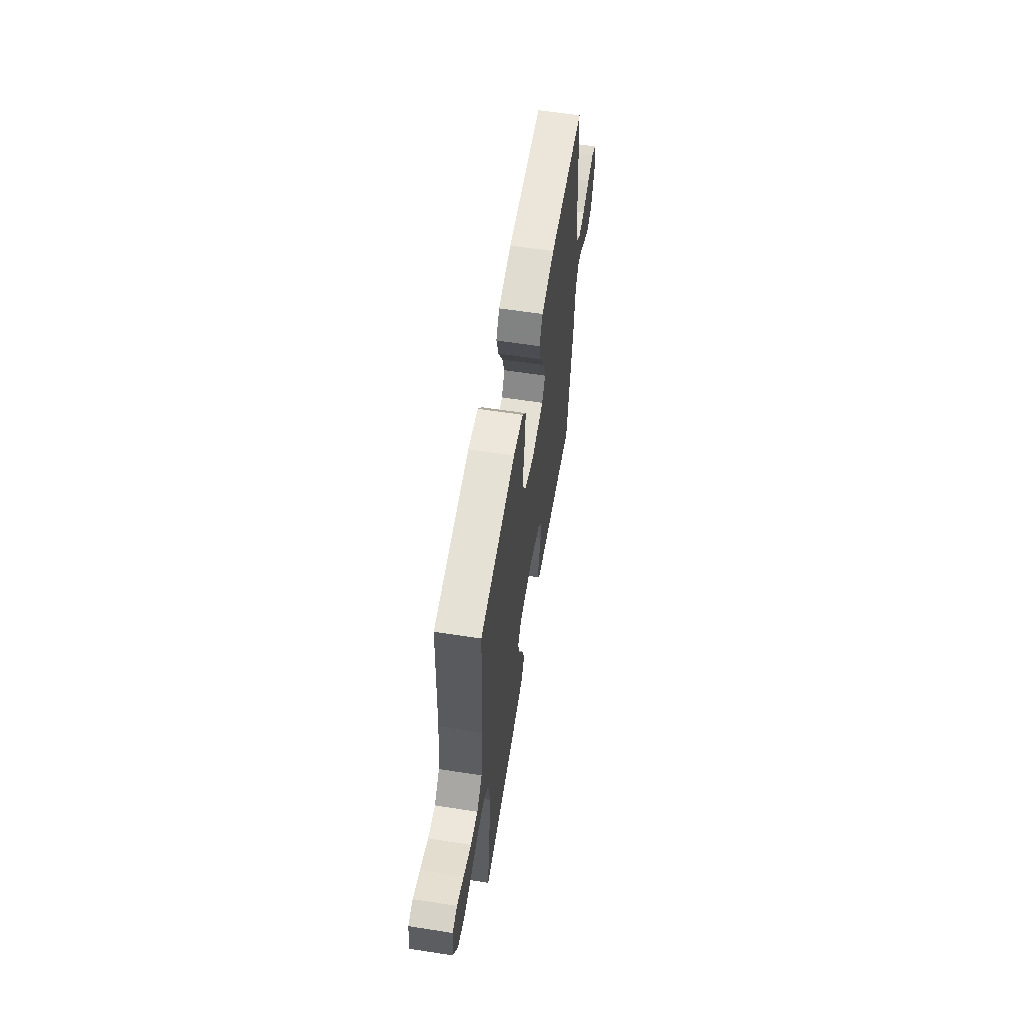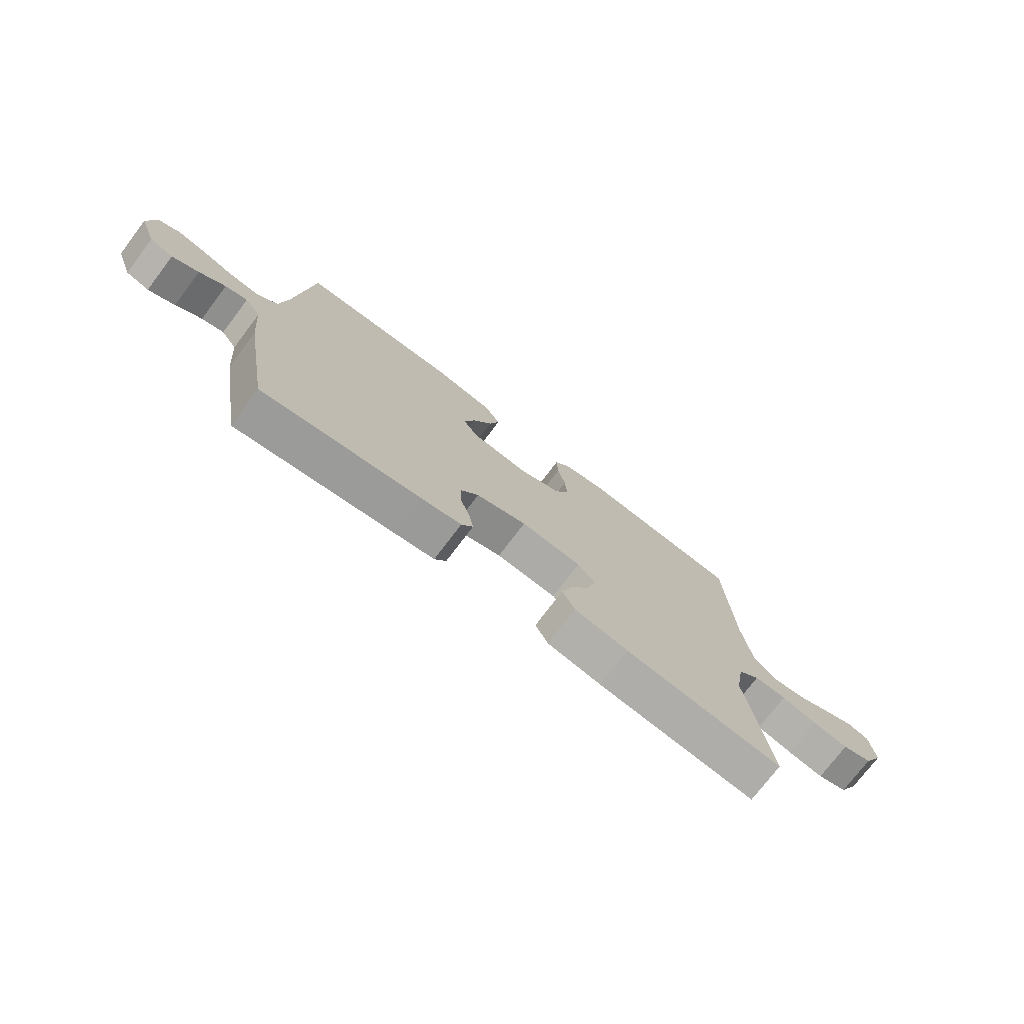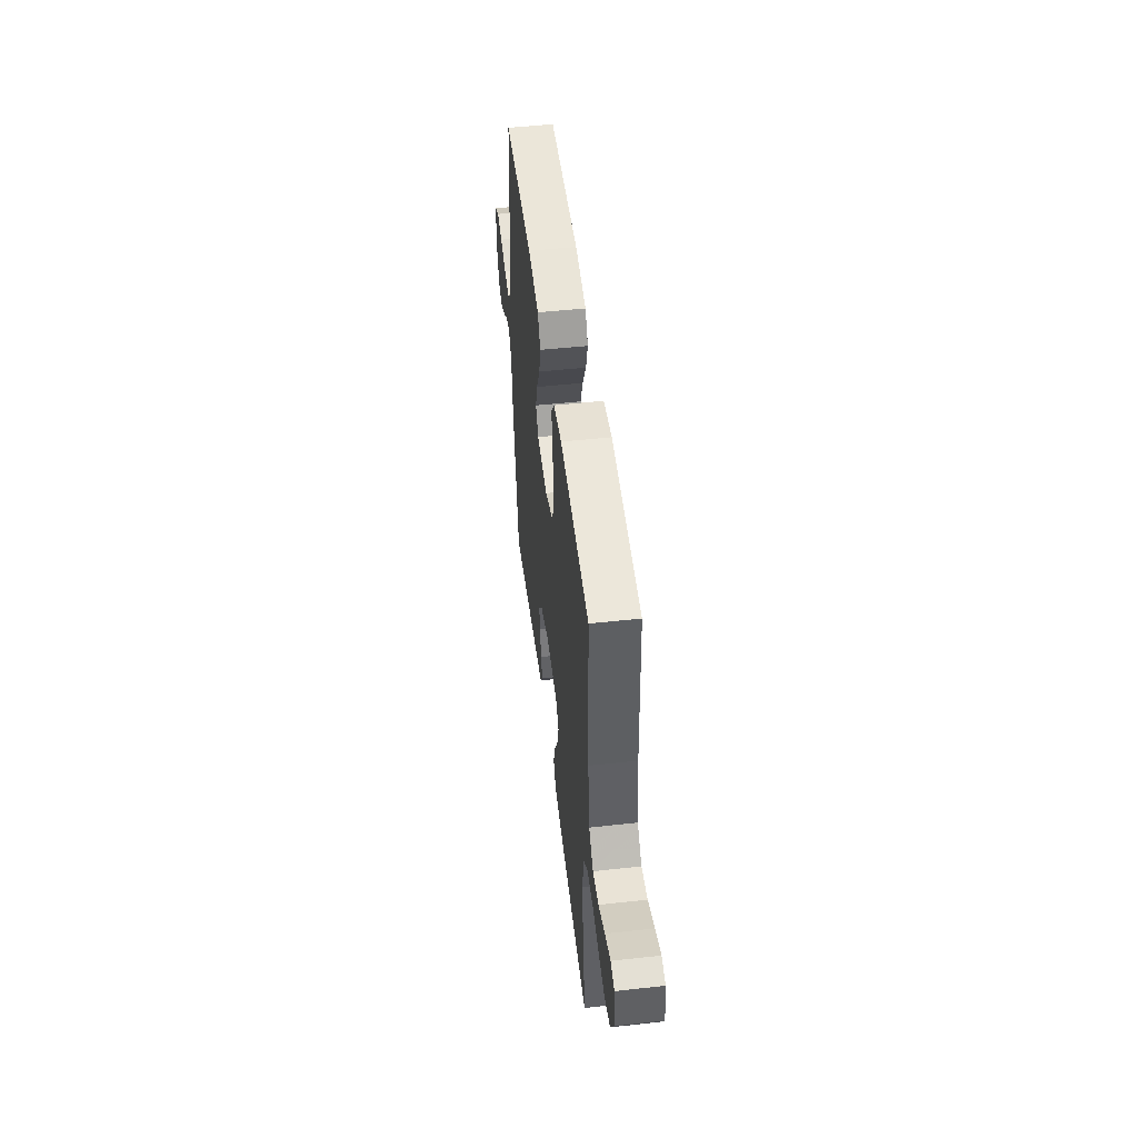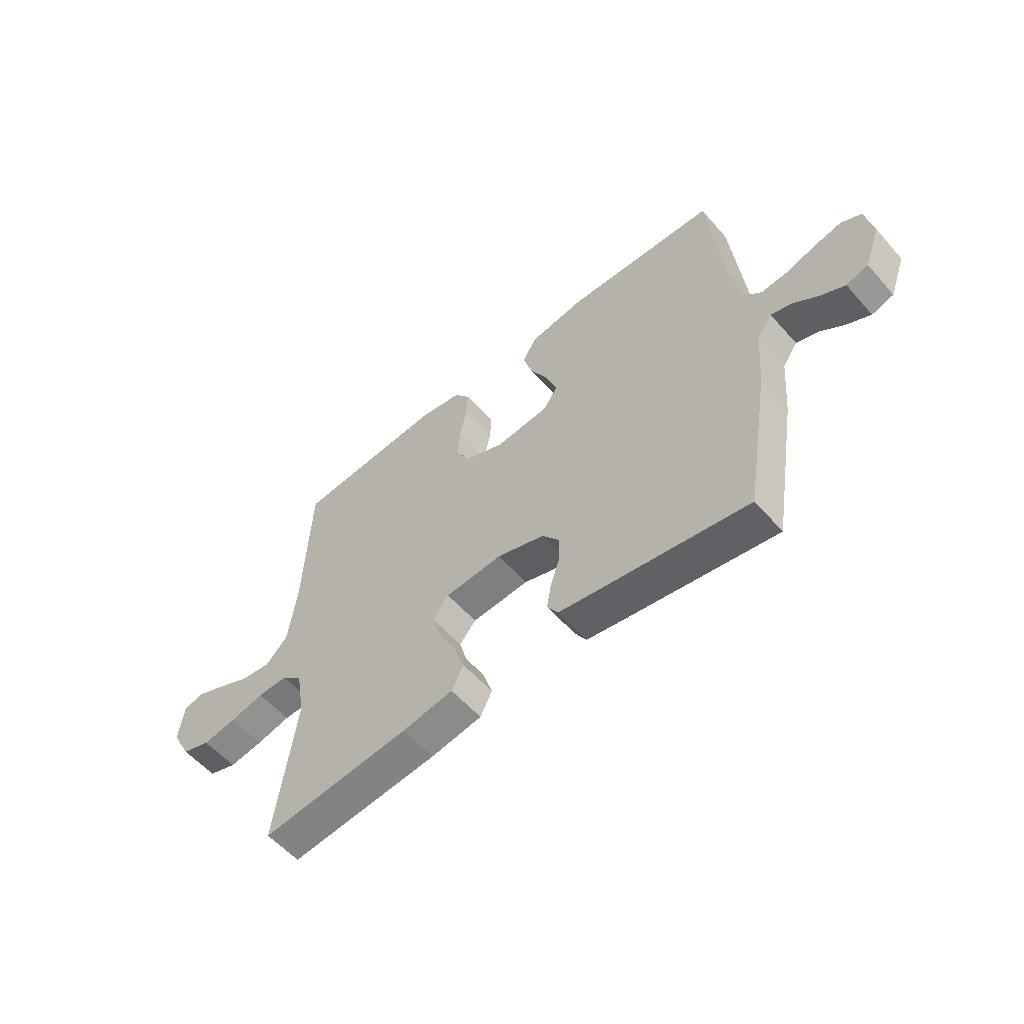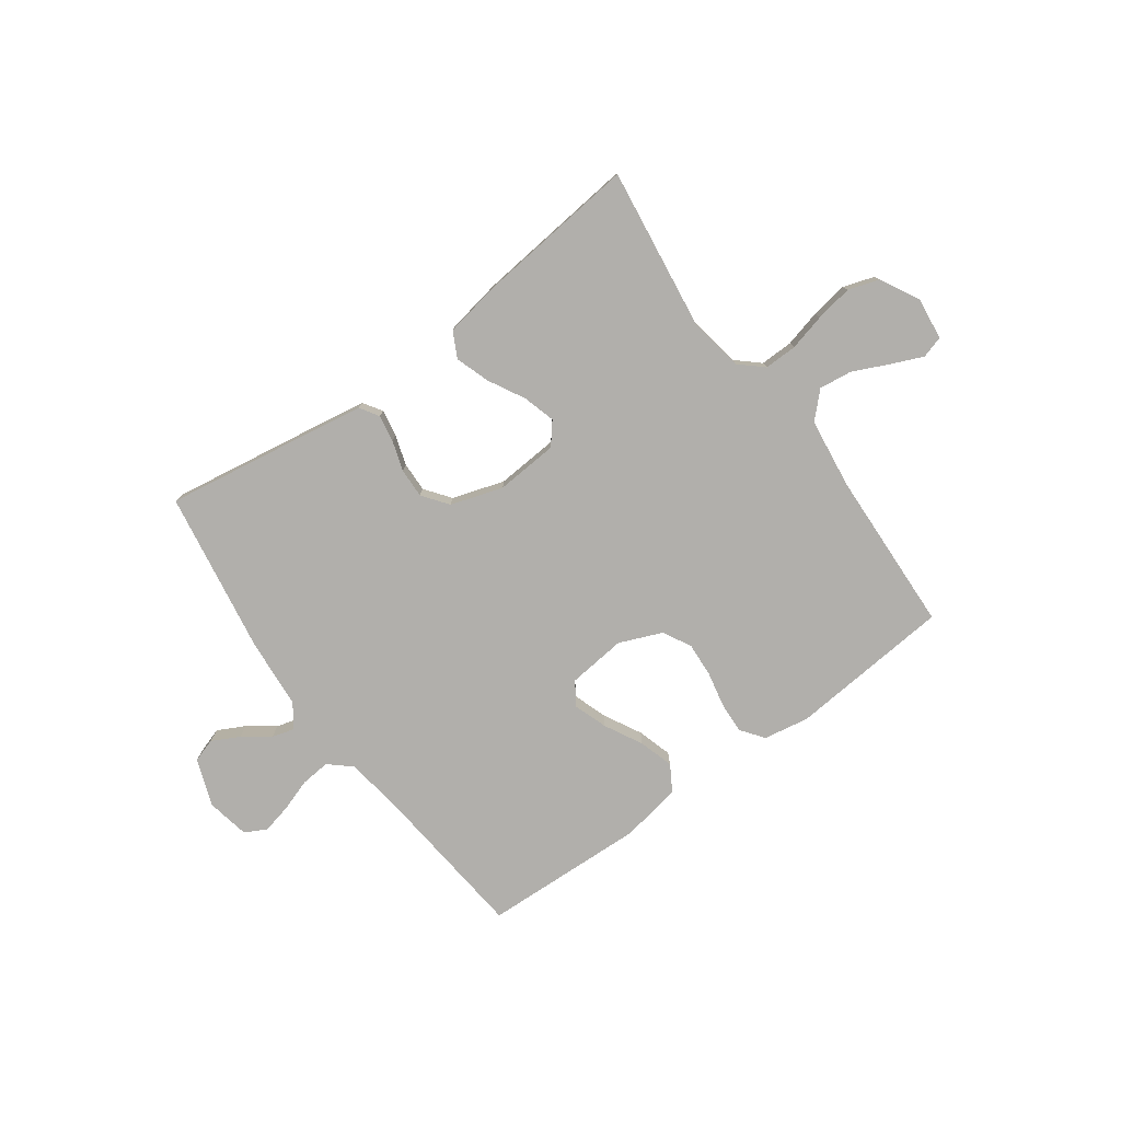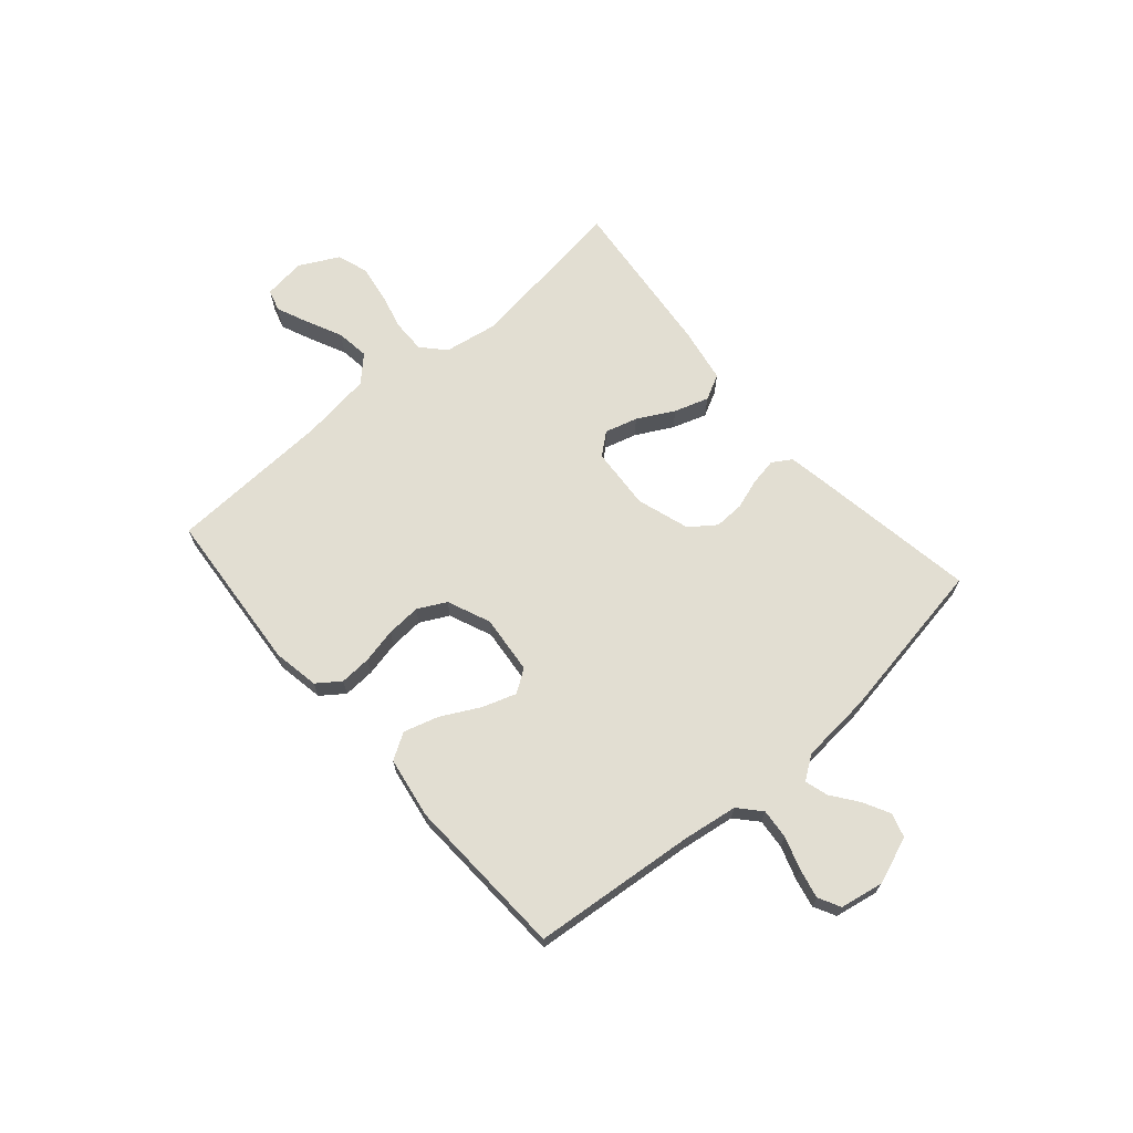
<metadata>
{"format":"obj","ext":"obj","renderer":"f3d","projection":"perspective","resolution":1024,"background":"white","views":[{"elev":59.6,"azim":-80.9,"up":"+Z"},{"elev":-74.7,"azim":142.9,"up":"+Z"},{"elev":50.1,"azim":-96.9,"up":"+Z"},{"elev":-56.8,"azim":40.8,"up":"+Z"},{"elev":-78.1,"azim":-143.9,"up":"+Y"},{"elev":67.8,"azim":49.0,"up":"+Y"}]}
</metadata>
<code>
v -0.5 0.07 0.5
v -0.2 0.07 0.525
v -0.116 0.07 0.51
v -0.085 0.07 0.468
v -0.088 0.07 0.41
v -0.102 0.07 0.345
v -0.106 0.07 0.282
v -0.079 0.07 0.23
v 0 0.07 0.197
v 0.108 0.07 0.208
v 0.136 0.07 0.25
v 0.115 0.07 0.312
v 0.078 0.07 0.382
v 0.059 0.07 0.446
v 0.088 0.07 0.494
v 0.2 0.07 0.513
v 0.5 0.07 0.5
v 0.529 0.07 0.2
v 0.544 0.07 0.099
v 0.584 0.07 0.063
v 0.639 0.07 0.068
v 0.699 0.07 0.088
v 0.753 0.07 0.1
v 0.793 0.07 0.079
v 0.808 0.07 0
v 0.776 0.07 -0.087
v 0.732 0.07 -0.101
v 0.682 0.07 -0.075
v 0.633 0.07 -0.039
v 0.591 0.07 -0.027
v 0.561 0.07 -0.07
v 0.55 0.07 -0.2
v 0.5 0.07 -0.5
v 0.2 0.07 -0.452
v 0.124 0.07 -0.439
v 0.102 0.07 -0.404
v 0.111 0.07 -0.354
v 0.129 0.07 -0.299
v 0.131 0.07 -0.244
v 0.096 0.07 -0.197
v 0 0.07 -0.166
v -0.115 0.07 -0.174
v -0.148 0.07 -0.214
v -0.131 0.07 -0.274
v -0.095 0.07 -0.341
v -0.074 0.07 -0.404
v -0.098 0.07 -0.451
v -0.2 0.07 -0.469
v -0.5 0.07 -0.5
v -0.459 0.07 -0.2
v -0.476 0.07 -0.1
v -0.518 0.07 -0.062
v -0.579 0.07 -0.063
v -0.647 0.07 -0.08
v -0.715 0.07 -0.091
v -0.772 0.07 -0.072
v -0.81 0.07 0
v -0.8 0.07 0.078
v -0.76 0.07 0.09
v -0.702 0.07 0.065
v -0.636 0.07 0.034
v -0.575 0.07 0.026
v -0.53 0.07 0.071
v -0.513 0.07 0.2
v -0.5 0 0.5
v -0.2 0 0.525
v -0.116 0 0.51
v -0.085 0 0.468
v -0.088 0 0.41
v -0.102 0 0.345
v -0.106 0 0.282
v -0.079 0 0.23
v 0 0 0.197
v 0.108 0 0.208
v 0.136 0 0.25
v 0.115 0 0.312
v 0.078 0 0.382
v 0.059 0 0.446
v 0.088 0 0.494
v 0.2 0 0.513
v 0.5 0 0.5
v 0.529 0 0.2
v 0.544 0 0.099
v 0.584 0 0.063
v 0.639 0 0.068
v 0.699 0 0.088
v 0.753 0 0.1
v 0.793 0 0.079
v 0.808 0 0
v 0.776 0 -0.087
v 0.732 0 -0.101
v 0.682 0 -0.075
v 0.633 0 -0.039
v 0.591 0 -0.027
v 0.561 0 -0.07
v 0.55 0 -0.2
v 0.5 0 -0.5
v 0.2 0 -0.452
v 0.124 0 -0.439
v 0.102 0 -0.404
v 0.111 0 -0.354
v 0.129 0 -0.299
v 0.131 0 -0.244
v 0.096 0 -0.197
v 0 0 -0.166
v -0.115 0 -0.174
v -0.148 0 -0.214
v -0.131 0 -0.274
v -0.095 0 -0.341
v -0.074 0 -0.404
v -0.098 0 -0.451
v -0.2 0 -0.469
v -0.5 0 -0.5
v -0.459 0 -0.2
v -0.476 0 -0.1
v -0.518 0 -0.062
v -0.579 0 -0.063
v -0.647 0 -0.08
v -0.715 0 -0.091
v -0.772 0 -0.072
v -0.81 0 0
v -0.8 0 0.078
v -0.76 0 0.09
v -0.702 0 0.065
v -0.636 0 0.034
v -0.575 0 0.026
v -0.53 0 0.071
v -0.513 0 0.2
f 59 60 61
f 58 59 61
f 57 58 61
f 56 57 61
f 55 56 61
f 54 55 61
f 53 54 61
f 52 53 61 62
f 51 52 62 63
f 48 49 50
f 47 48 50
f 46 47 50
f 45 46 50
f 44 45 50
f 43 44 50 51
f 51 63 64
f 43 51 64
f 42 43 64
f 36 37 38
f 35 36 38
f 34 35 38
f 33 34 38
f 32 33 38
f 31 32 38
f 30 31 38 39
f 27 28 29
f 26 27 29
f 25 26 29
f 24 25 29
f 23 24 29
f 22 23 29
f 21 22 29
f 20 21 29 30
f 30 39 40
f 20 30 40
f 19 20 40
f 16 17 18
f 15 16 18
f 14 15 18
f 13 14 18
f 12 13 18
f 11 12 18 19
f 4 5 6
f 3 4 6
f 2 3 6
f 1 2 6
f 64 1 6
f 64 6 7
f 64 7 8
f 42 64 8
f 41 42 8
f 19 40 41
f 11 19 41
f 10 11 41
f 9 10 41
f 8 9 41
f 125 124 123
f 125 123 122
f 125 122 121
f 125 121 120
f 125 120 119
f 125 119 118
f 125 118 117
f 126 125 117 116
f 127 126 116 115
f 114 113 112
f 114 112 111
f 114 111 110
f 114 110 109
f 114 109 108
f 115 114 108 107
f 128 127 115
f 128 115 107
f 128 107 106
f 102 101 100
f 102 100 99
f 102 99 98
f 102 98 97
f 102 97 96
f 102 96 95
f 103 102 95 94
f 93 92 91
f 93 91 90
f 93 90 89
f 93 89 88
f 93 88 87
f 93 87 86
f 93 86 85
f 94 93 85 84
f 104 103 94
f 104 94 84
f 104 84 83
f 82 81 80
f 82 80 79
f 82 79 78
f 82 78 77
f 82 77 76
f 83 82 76 75
f 70 69 68
f 70 68 67
f 70 67 66
f 70 66 65
f 70 65 128
f 71 70 128
f 72 71 128
f 72 128 106
f 72 106 105
f 105 104 83
f 105 83 75
f 105 75 74
f 105 74 73
f 105 73 72
f 1 65 66 2
f 2 66 67 3
f 3 67 68 4
f 4 68 69 5
f 5 69 70 6
f 6 70 71 7
f 7 71 72 8
f 8 72 73 9
f 9 73 74 10
f 10 74 75 11
f 11 75 76 12
f 12 76 77 13
f 13 77 78 14
f 14 78 79 15
f 15 79 80 16
f 16 80 81 17
f 17 81 82 18
f 18 82 83 19
f 19 83 84 20
f 20 84 85 21
f 21 85 86 22
f 22 86 87 23
f 23 87 88 24
f 24 88 89 25
f 25 89 90 26
f 26 90 91 27
f 27 91 92 28
f 28 92 93 29
f 29 93 94 30
f 30 94 95 31
f 31 95 96 32
f 32 96 97 33
f 33 97 98 34
f 34 98 99 35
f 35 99 100 36
f 36 100 101 37
f 37 101 102 38
f 38 102 103 39
f 39 103 104 40
f 40 104 105 41
f 41 105 106 42
f 42 106 107 43
f 43 107 108 44
f 44 108 109 45
f 45 109 110 46
f 46 110 111 47
f 47 111 112 48
f 48 112 113 49
f 49 113 114 50
f 50 114 115 51
f 51 115 116 52
f 52 116 117 53
f 53 117 118 54
f 54 118 119 55
f 55 119 120 56
f 56 120 121 57
f 57 121 122 58
f 58 122 123 59
f 59 123 124 60
f 60 124 125 61
f 61 125 126 62
f 62 126 127 63
f 63 127 128 64
f 64 128 65 1

</code>
